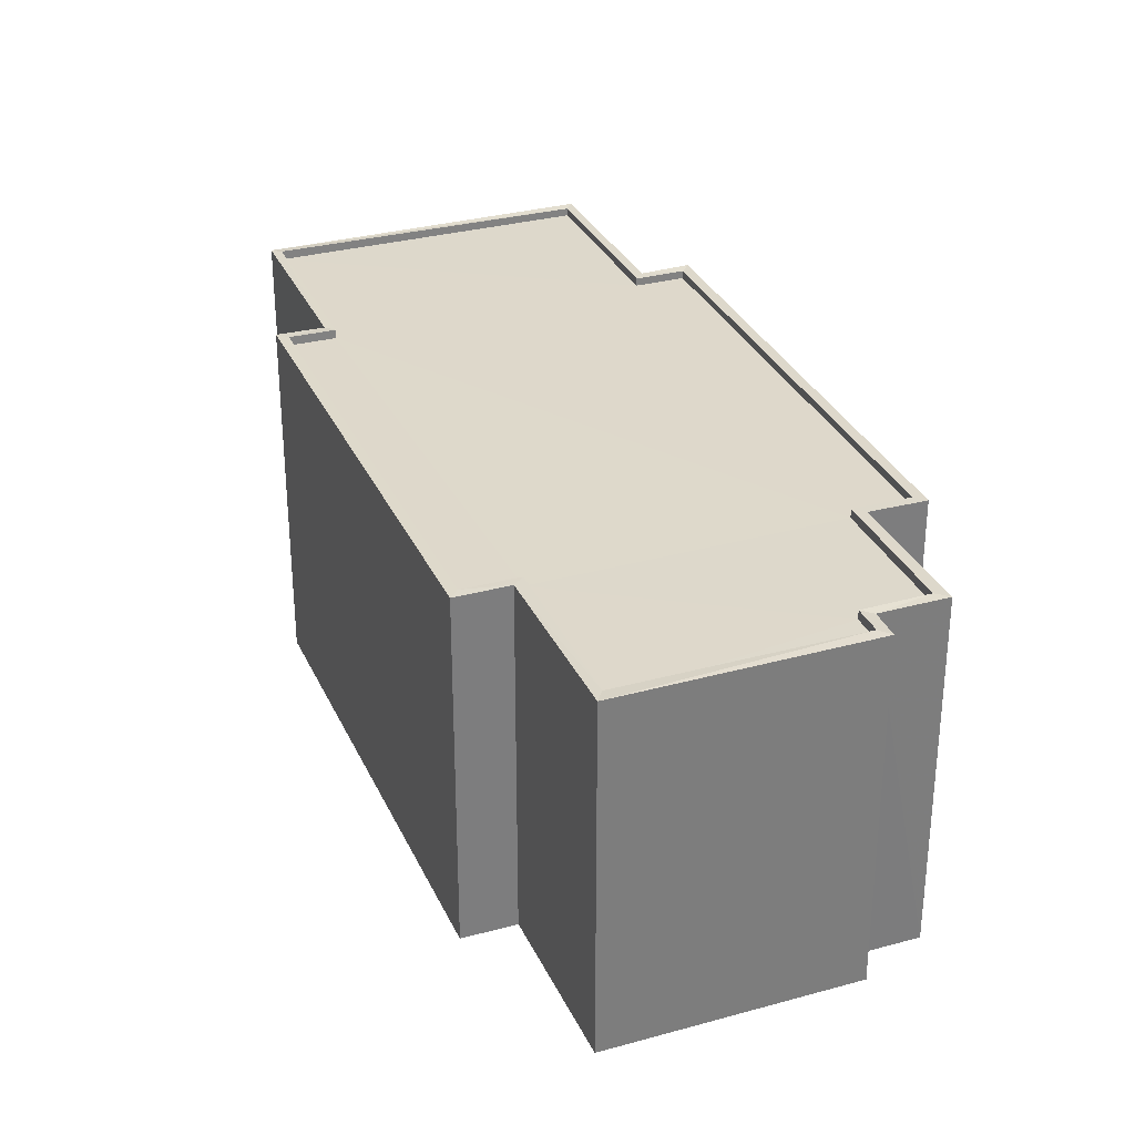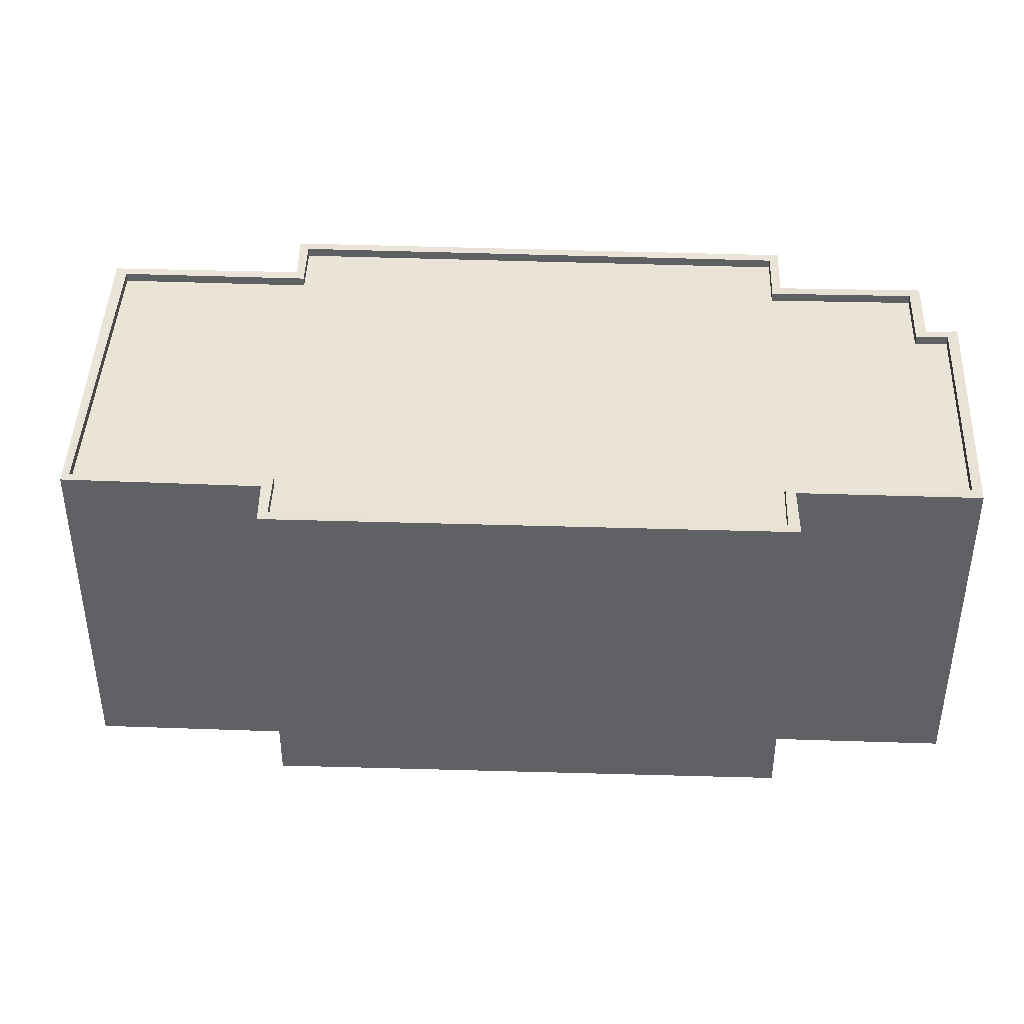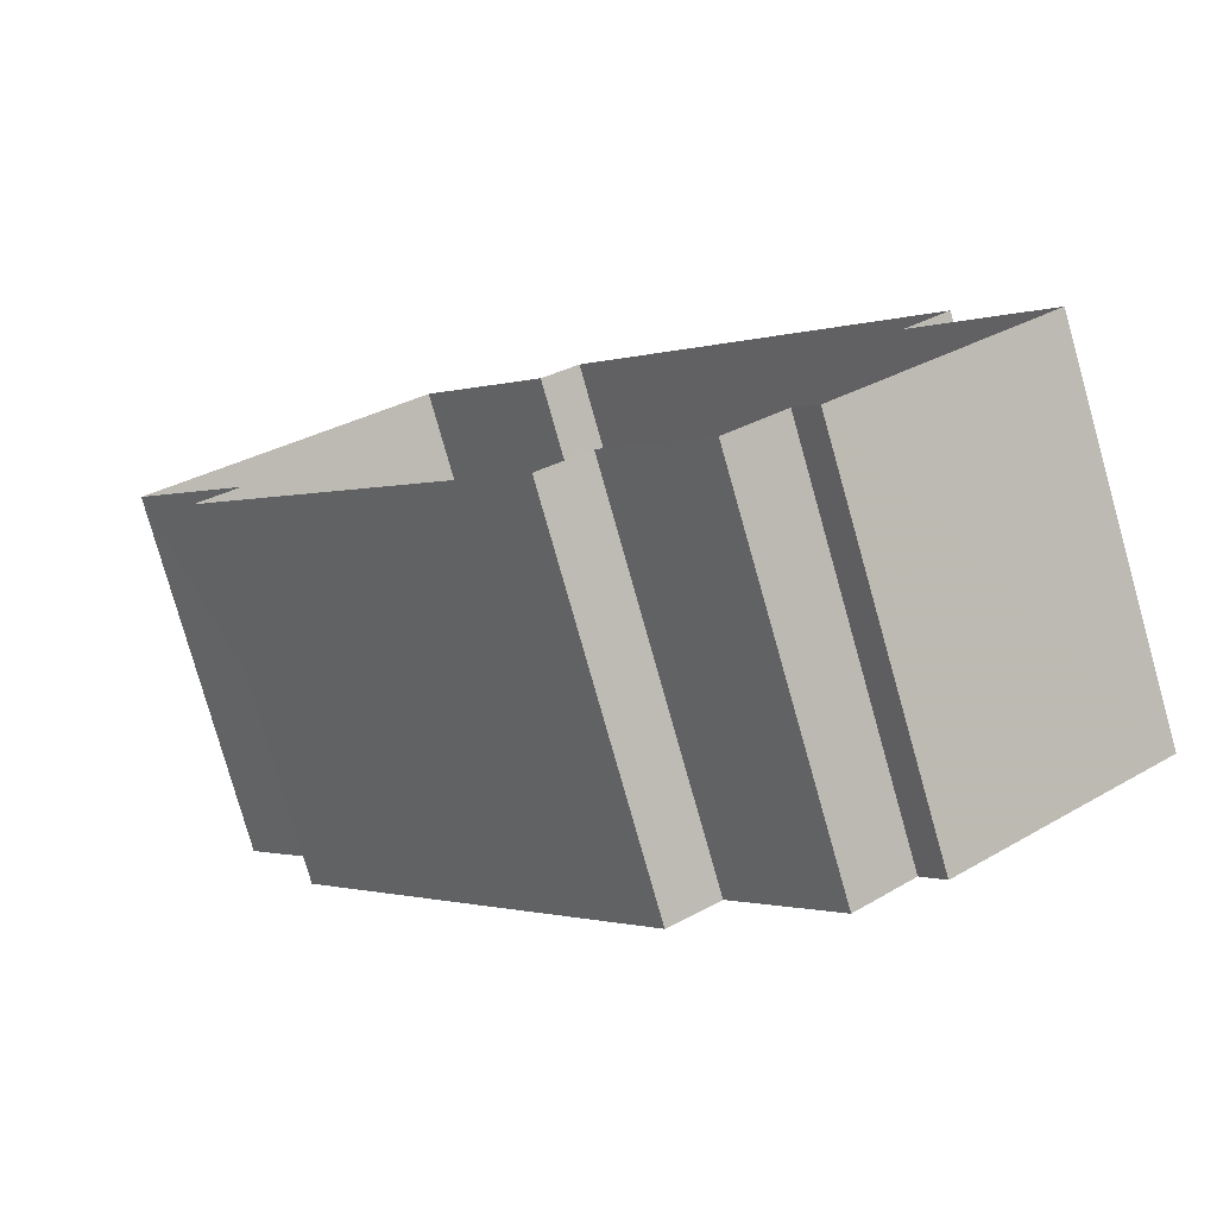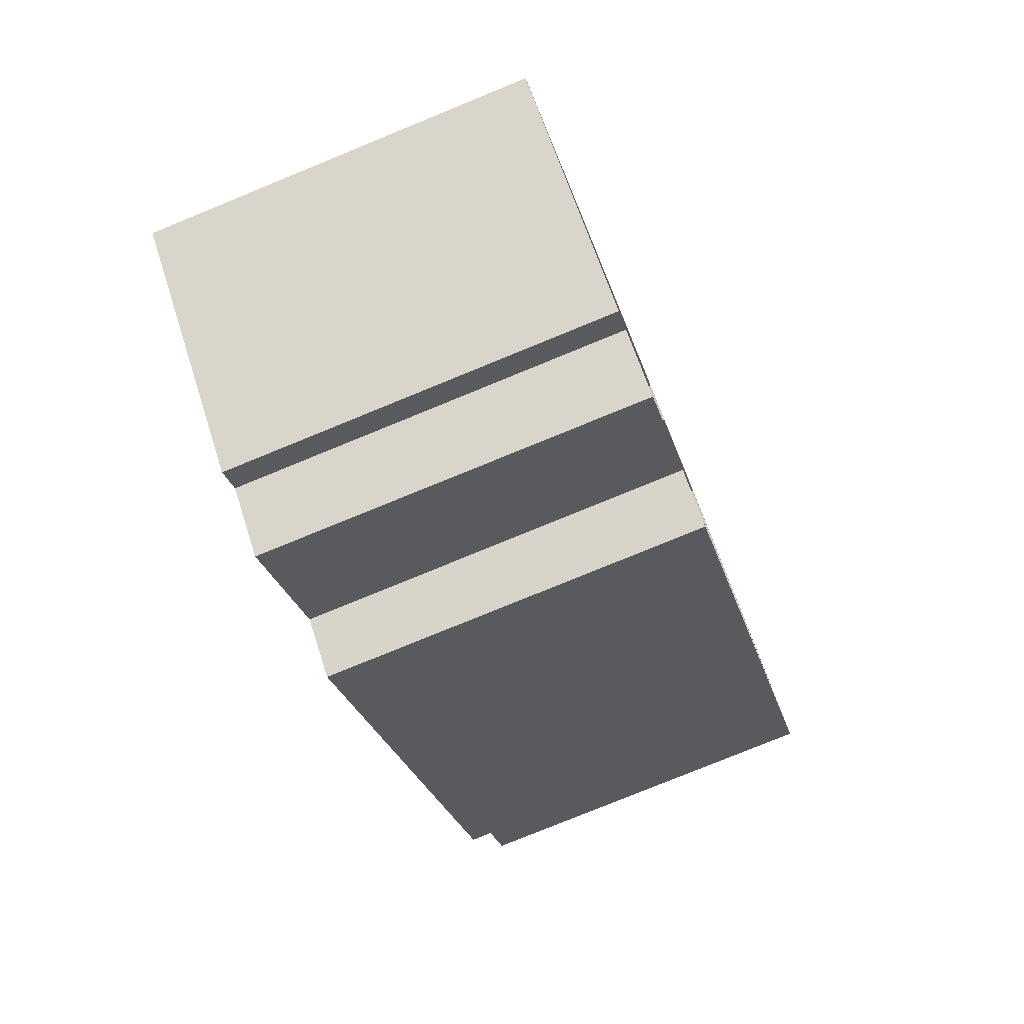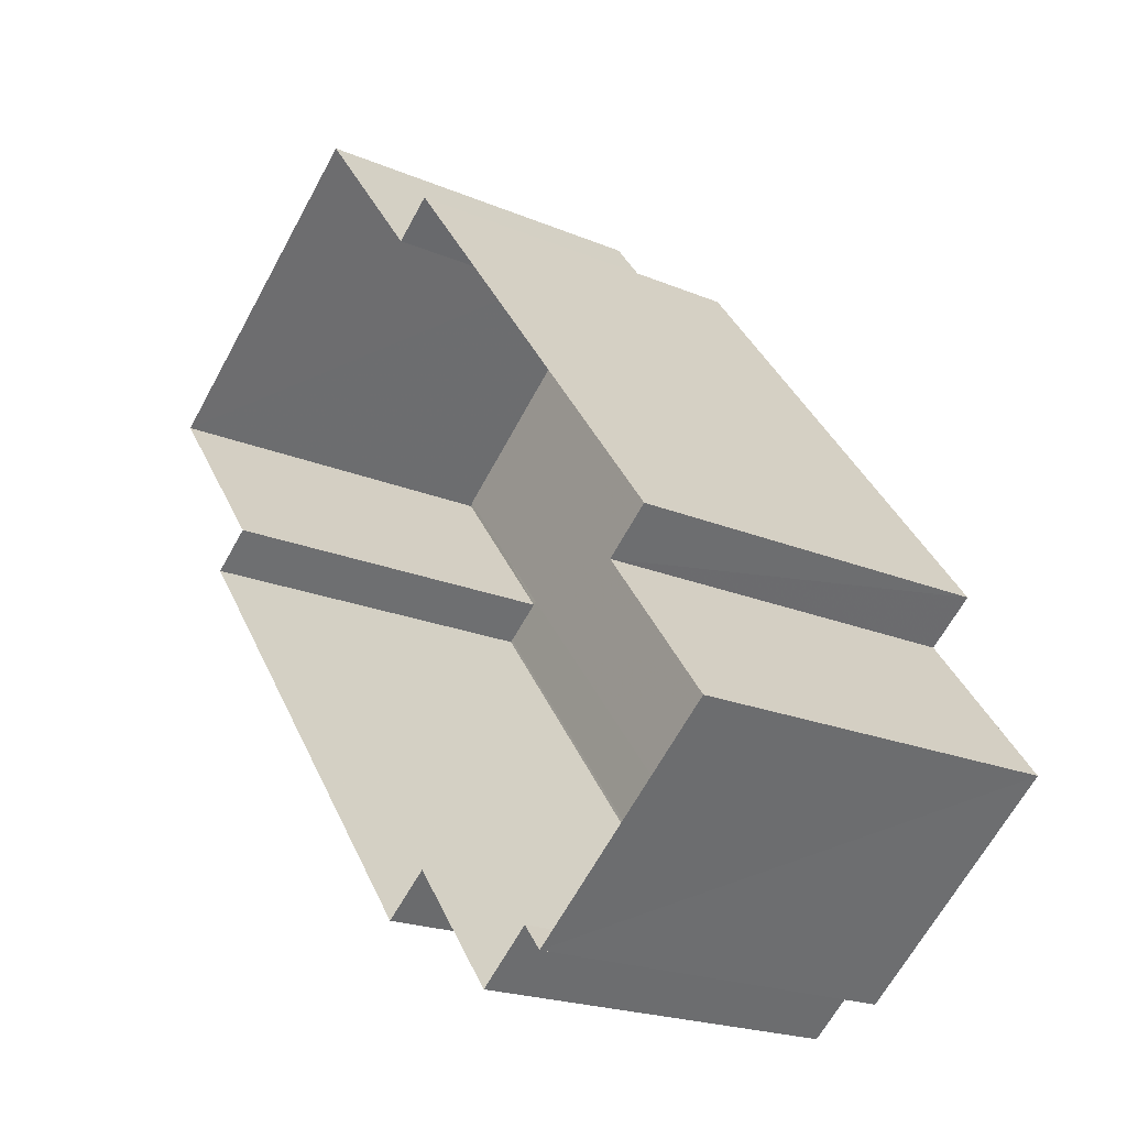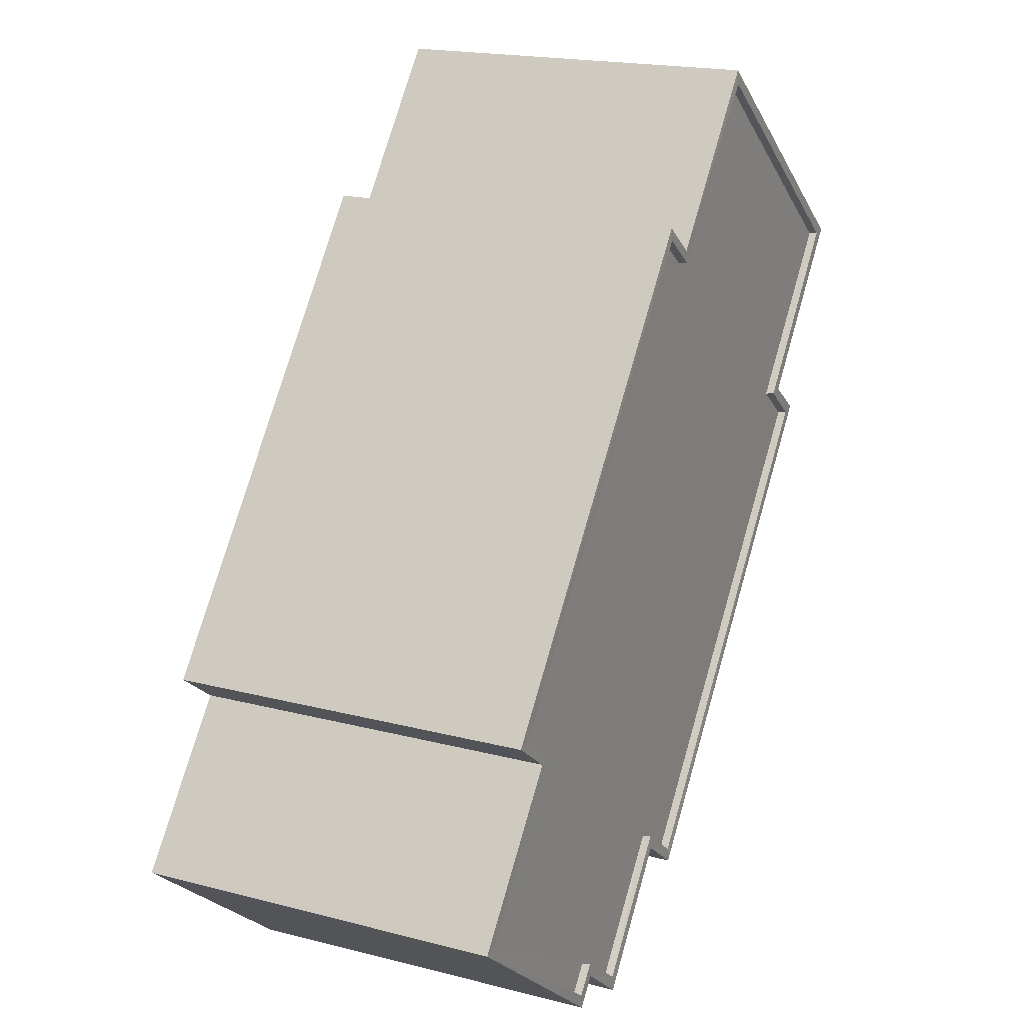
<metadata>
{"format":"obj","ext":"obj","renderer":"f3d","projection":"perspective","resolution":1024,"background":"white","views":[{"elev":31.6,"azim":-59.4,"up":"+Z"},{"elev":43.1,"azim":-125.8,"up":"+Z"},{"elev":-79.0,"azim":-164.2,"up":"+Y"},{"elev":-78.4,"azim":-67.7,"up":"+Y"},{"elev":-20.8,"azim":-127.3,"up":"+Y"},{"elev":18.9,"azim":-63.3,"up":"+Y"}]}
</metadata>
<code>
v 1.199e+05 7.866e+05 20.15
v 1.199e+05 7.866e+05 20.15
v 1.199e+05 7.866e+05 20.15
v 1.199e+05 7.866e+05 20.16
v 1.199e+05 7.866e+05 20.16
v 1.199e+05 7.866e+05 20.16
v 1.199e+05 7.866e+05 20.15
v 1.199e+05 7.866e+05 20.15
v 1.199e+05 7.866e+05 20.15
v 1.199e+05 7.866e+05 20.16
v 1.199e+05 7.866e+05 20.16
v 1.199e+05 7.866e+05 20.15
v 1.199e+05 7.866e+05 20.15
v 1.199e+05 7.866e+05 20.15
v 1.199e+05 7.866e+05 30.52
v 1.199e+05 7.866e+05 30.53
v 1.199e+05 7.866e+05 30.52
v 1.199e+05 7.866e+05 30.52
v 1.199e+05 7.866e+05 30.52
v 1.199e+05 7.866e+05 30.53
v 1.199e+05 7.866e+05 30.53
v 1.199e+05 7.866e+05 30.53
v 1.199e+05 7.866e+05 30.53
v 1.199e+05 7.866e+05 30.53
v 1.199e+05 7.866e+05 30.53
v 1.199e+05 7.866e+05 30.53
v 1.199e+05 7.866e+05 30.53
v 1.199e+05 7.866e+05 30.53
v 1.199e+05 7.866e+05 30.77
v 1.199e+05 7.866e+05 30.77
v 1.199e+05 7.866e+05 30.77
v 1.199e+05 7.866e+05 30.77
v 1.199e+05 7.866e+05 30.78
v 1.199e+05 7.866e+05 30.78
v 1.199e+05 7.866e+05 30.78
v 1.199e+05 7.866e+05 30.78
v 1.199e+05 7.866e+05 30.77
v 1.199e+05 7.866e+05 30.77
v 1.199e+05 7.866e+05 30.77
v 1.199e+05 7.866e+05 30.78
v 1.199e+05 7.866e+05 30.78
v 1.199e+05 7.866e+05 30.78
v 1.199e+05 7.866e+05 30.78
v 1.199e+05 7.866e+05 30.78
v 1.199e+05 7.866e+05 30.78
v 1.199e+05 7.866e+05 30.77
v 1.199e+05 7.866e+05 30.78
v 1.199e+05 7.866e+05 30.78
v 1.199e+05 7.866e+05 30.78
v 1.199e+05 7.866e+05 30.78
v 1.199e+05 7.866e+05 30.78
v 1.199e+05 7.866e+05 30.78
v 1.199e+05 7.866e+05 30.78
v 1.199e+05 7.866e+05 30.78
v 1.199e+05 7.866e+05 30.78
v 1.199e+05 7.866e+05 30.78
f 1 2 3
f 3 2 4
f 5 6 4
f 2 7 8
f 9 10 11
f 5 4 11
f 10 9 12
f 13 2 8
f 9 13 14
f 4 2 13
f 9 11 13
f 11 4 13
f 15 16 17
f 17 18 19
f 20 21 22
f 20 18 17
f 23 24 25
f 17 16 24
f 26 21 27
f 28 24 23
f 27 21 28
f 28 21 20
f 20 17 24
f 28 20 24
f 29 30 31
f 31 32 33
f 34 33 35
f 36 37 38
f 29 39 30
f 37 39 38
f 40 41 42
f 42 34 35
f 43 41 40
f 44 37 36
f 43 40 45
f 46 39 37
f 33 32 47
f 30 39 46
f 31 30 32
f 35 33 47
f 42 35 48
f 40 42 48
f 49 50 45
f 45 50 43
f 36 51 44
f 51 52 44
f 53 54 55
f 50 56 53
f 50 49 56
f 55 54 51
f 56 54 53
f 54 52 51
f 44 16 15
f 37 44 15
f 46 15 17
f 46 37 15
f 46 17 19
f 30 46 19
f 32 19 18
f 32 30 19
f 47 18 20
f 47 32 18
f 35 20 22
f 35 47 20
f 48 22 21
f 48 35 22
f 40 21 26
f 40 48 21
f 45 26 27
f 45 40 26
f 45 27 28
f 49 45 28
f 56 28 23
f 56 49 28
f 56 23 25
f 54 56 25
f 54 25 24
f 52 54 24
f 52 24 16
f 44 52 16
f 39 2 1
f 38 39 1
f 39 7 2
f 39 29 7
f 31 8 7
f 29 31 7
f 33 13 8
f 31 33 8
f 34 14 13
f 33 34 13
f 42 9 14
f 34 42 14
f 41 12 9
f 42 41 9
f 43 10 12
f 41 43 12
f 43 11 10
f 43 50 11
f 53 5 11
f 50 53 11
f 53 6 5
f 53 55 6
f 55 4 6
f 55 51 4
f 51 3 4
f 51 36 3
f 36 1 3
f 36 38 1

</code>
